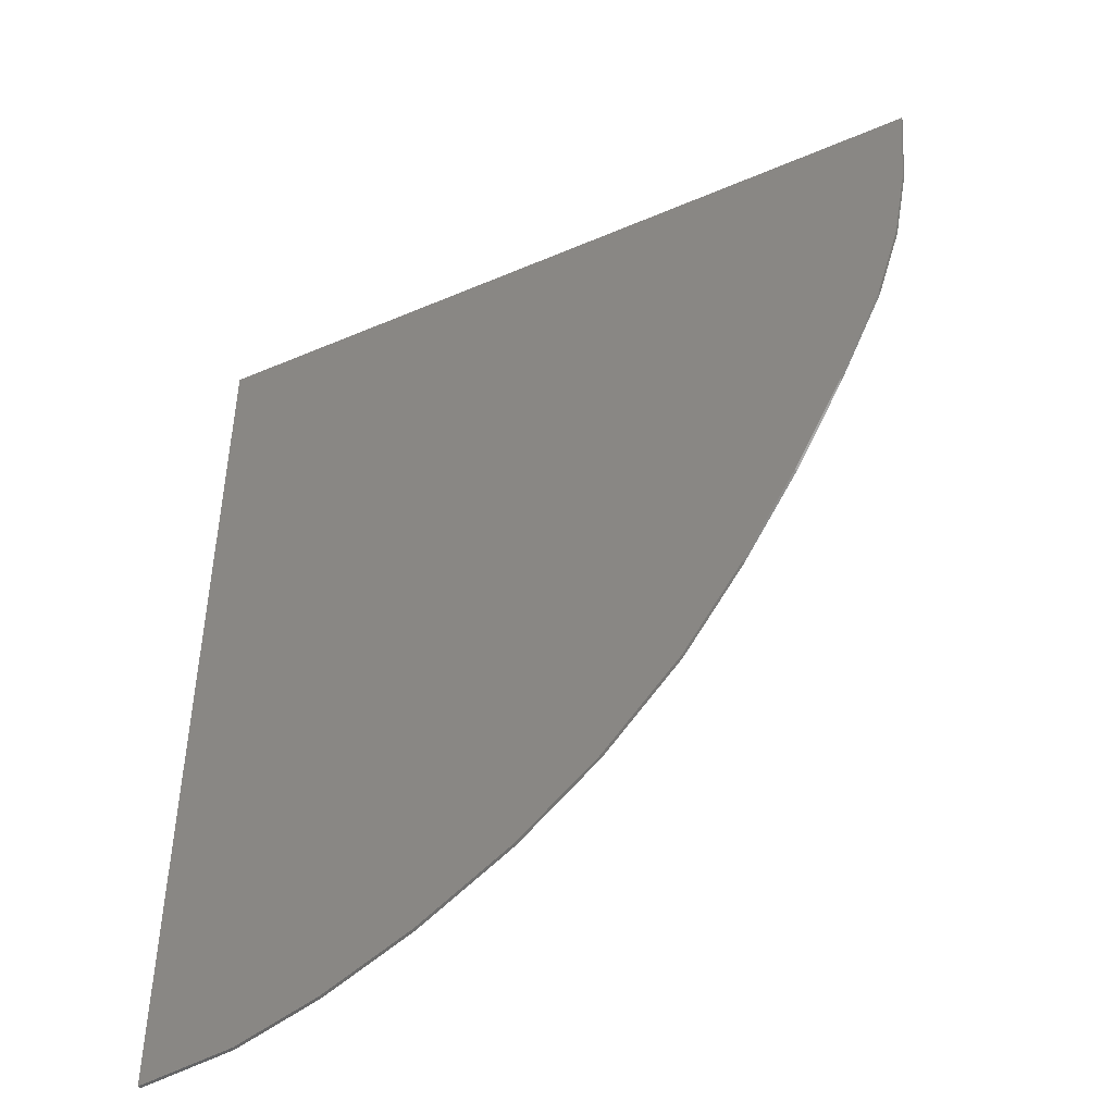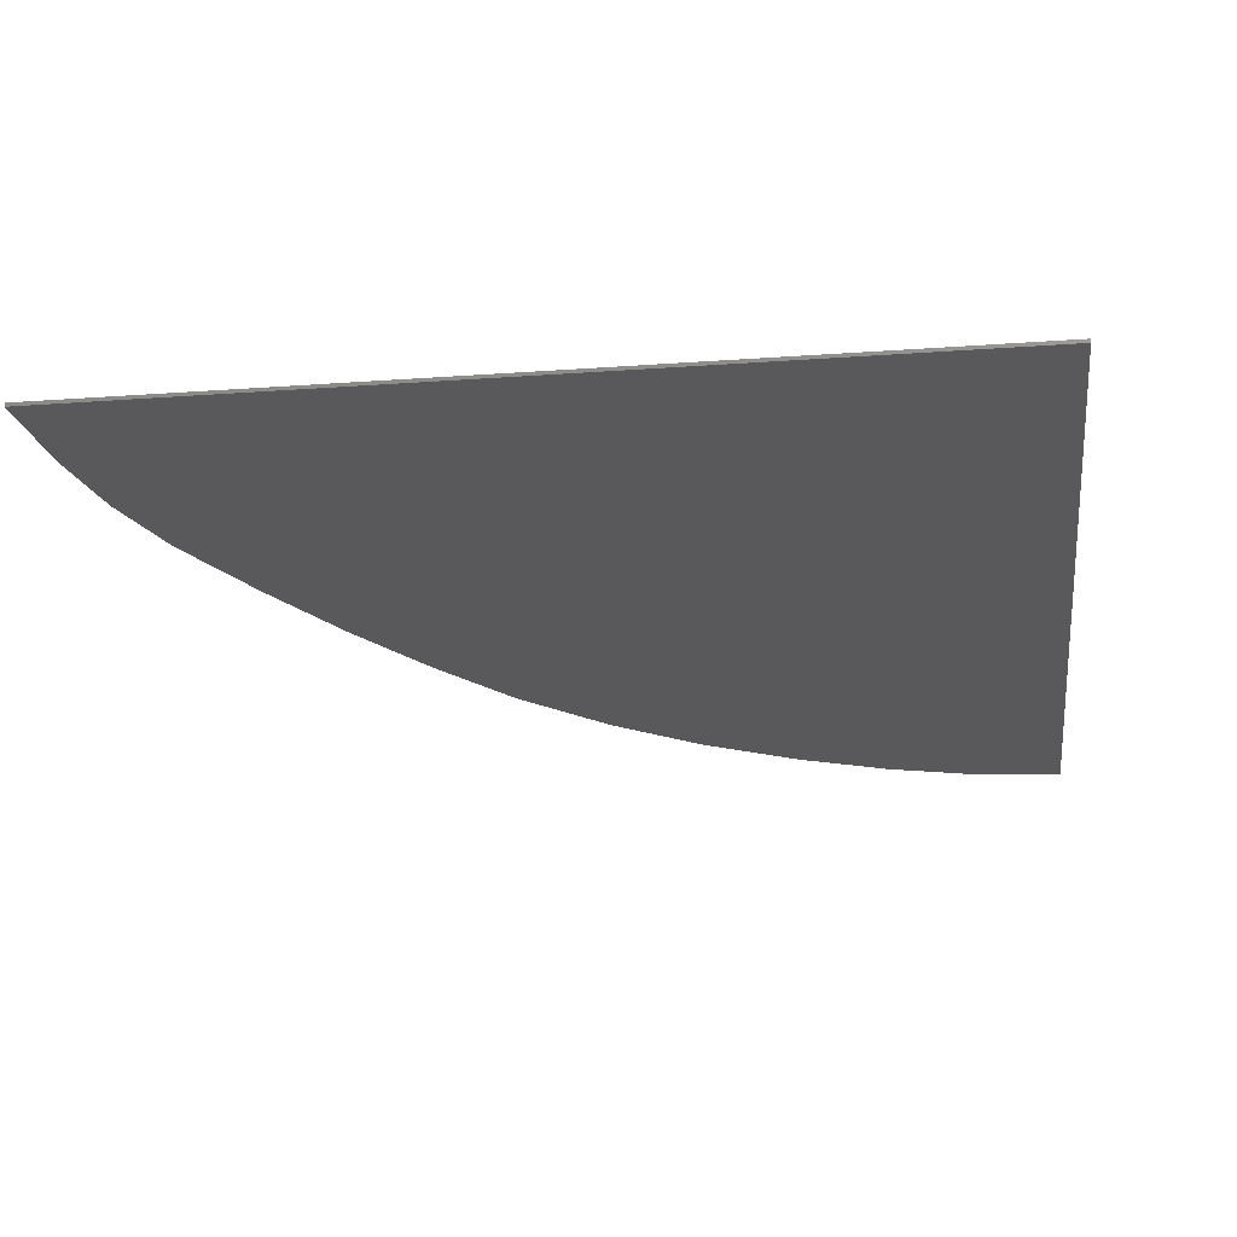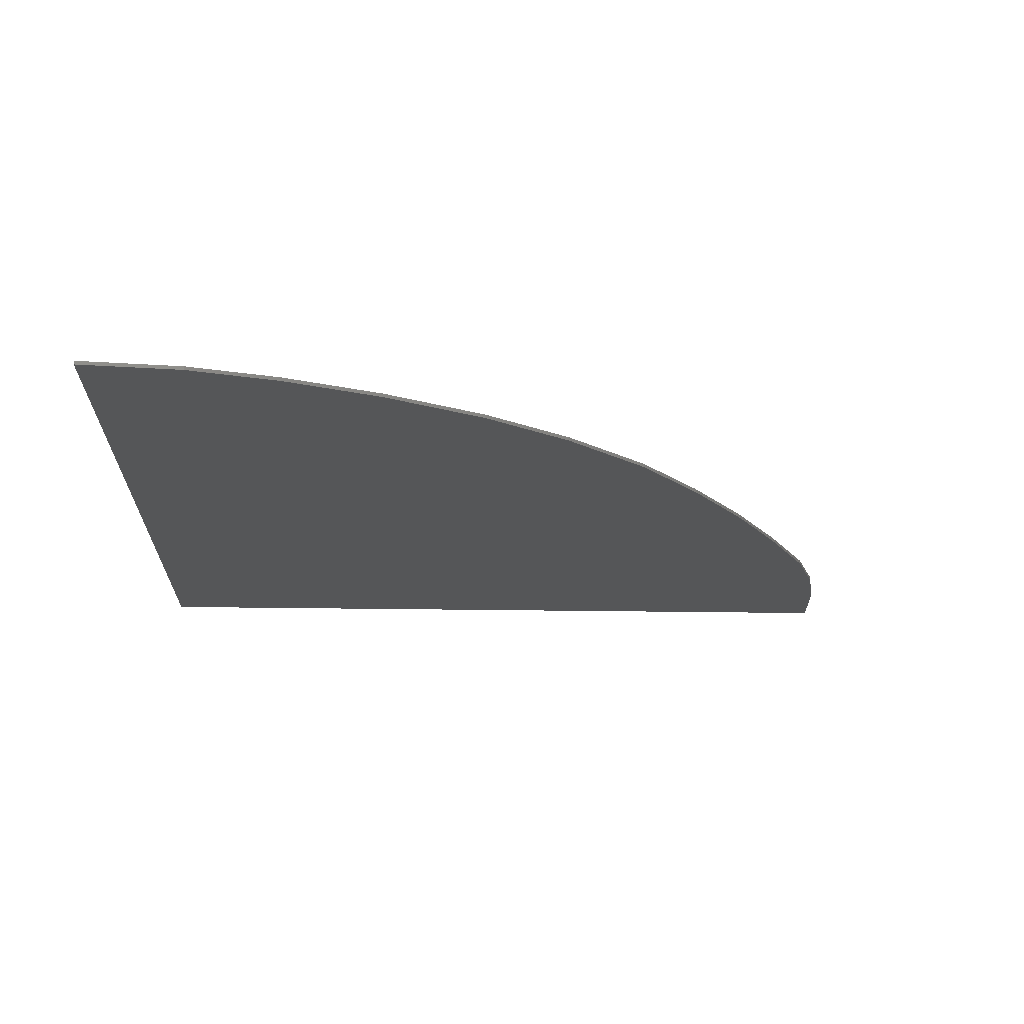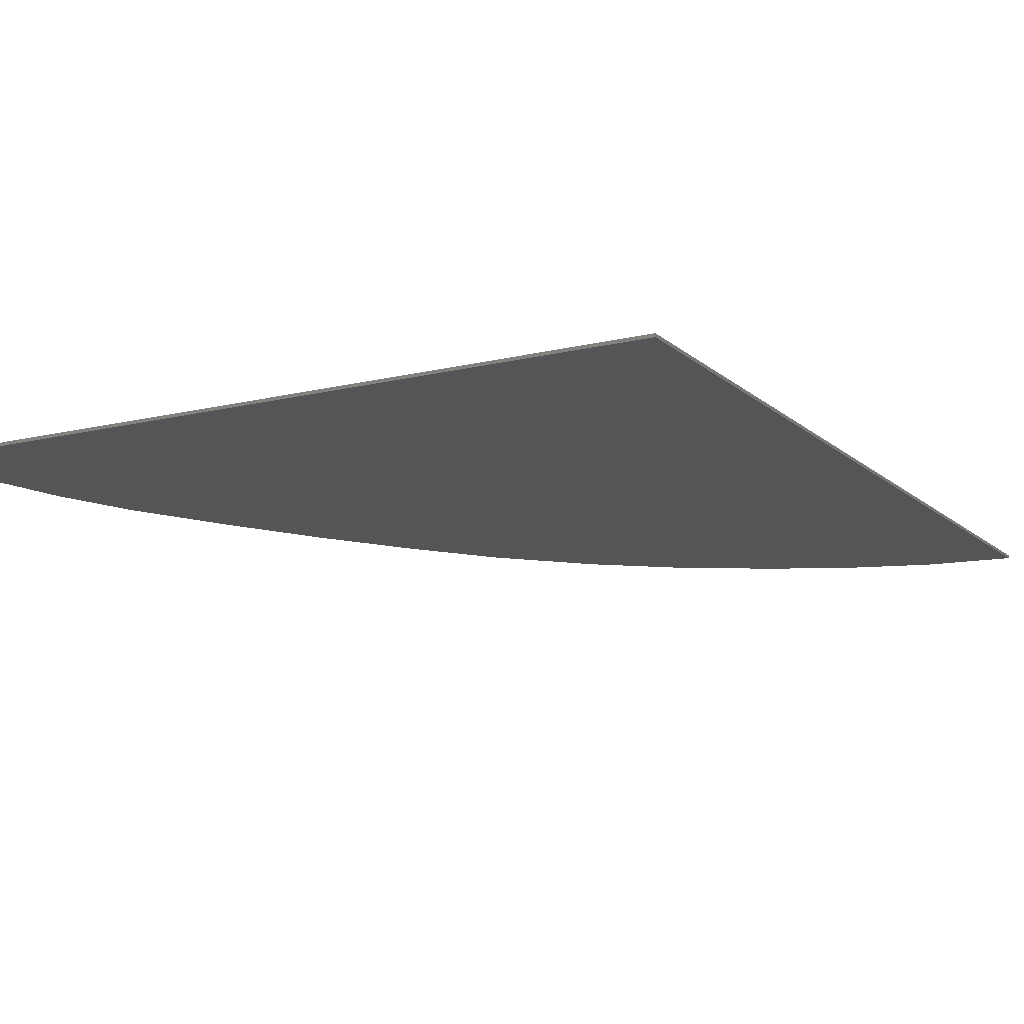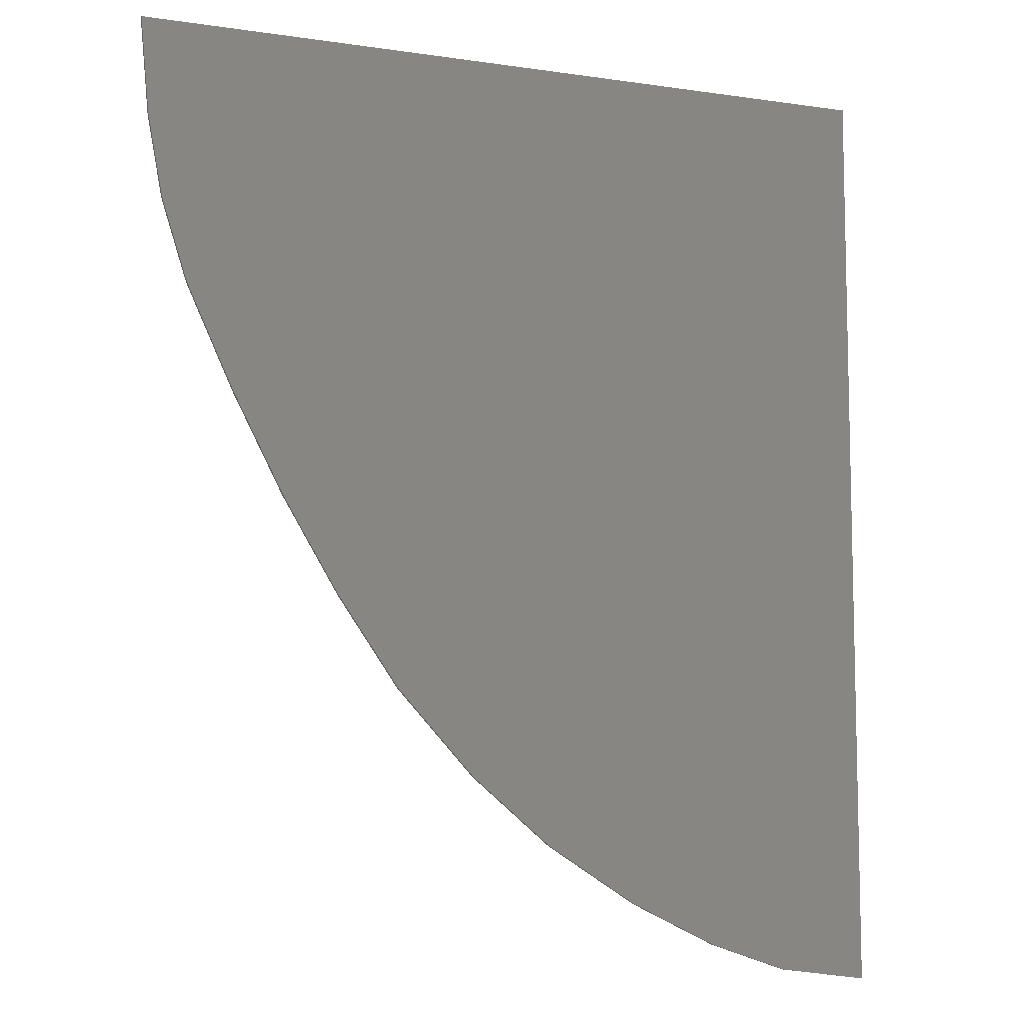
<metadata>
{"format":"stl","ext":"stl","renderer":"f3d","projection":"perspective","resolution":1024,"background":"white","views":[{"elev":-46.9,"azim":-154.0,"up":"+Z"},{"elev":-22.0,"azim":7.3,"up":"+Y"},{"elev":-15.0,"azim":177.4,"up":"+Y"},{"elev":-13.5,"azim":29.1,"up":"+Y"},{"elev":-8.7,"azim":-21.6,"up":"+Z"}]}
</metadata>
<code>
# stl→obj: 44 verts, 81 faces
v -8.04 -0.1 9.36
v 12 -0.1 11.2
v -8.64 -0.1 11.2
v -7.154 -0.1 6.758
v -5.78 -0.1 3.82
v -4.225 -0.1 0.9797
v -2.463 -0.1 -1.714
v -0.43 -0.1 -4.262
v 1.857 -0.1 -6.55
v 3.84 -0.1 -8
v 12 -0.1 -8
v 6.764 -0.1 -9.776
v 9.24 -0.1 -10.72
v 12 -0.1 -11.2
v 9.2 -0.1 -14.08
v 12 -0.1 -14.4
v 6.72 -0.1 -13.28
v 4.046 -0.1 -12.02
v 1.214 -0.1 -10.26
v -1.269 -0.1 -8.194
v -3.691 -0.1 -5.579
v -5.606 -0.1 -2.833
v -7.359 -0.1 0.0796
v -8.965 -0.1 3.167
v -10.44 -0.1 6.354
v -11.24 -0.1 8.868
v -11.72 -0.1 11.4
v -12 -0.1 14.4
v 12 -0.1 14.4
v 12 0 14.4
v 12 0 -14.4
v -12 0 14.4
v -11.72 0 11.4
v -3.691 0 -5.579
v -1.269 0 -8.194
v 1.214 0 -10.26
v -7.359 0 0.0796
v -5.606 0 -2.833
v -10.44 0 6.354
v -8.965 0 3.167
v -11.24 0 8.868
v 6.72 0 -13.28
v 9.2 0 -14.08
v 4.046 0 -12.02
f 1 2 3
f 2 1 4
f 5 2 4
f 2 5 6
f 7 2 6
f 2 7 8
f 9 2 8
f 2 9 10
f 2 10 11
f 12 11 10
f 11 12 13
f 11 13 14
f 14 15 16
f 15 14 13
f 13 17 15
f 17 13 12
f 12 18 17
f 18 12 10
f 10 19 18
f 19 10 9
f 9 20 19
f 20 9 8
f 8 21 20
f 21 8 7
f 7 22 21
f 22 7 6
f 6 23 22
f 23 6 5
f 5 24 23
f 24 5 4
f 4 25 24
f 25 4 1
f 1 26 25
f 26 1 3
f 3 27 26
f 27 3 28
f 2 28 3
f 28 2 29
f 16 30 29
f 30 16 31
f 29 32 28
f 32 29 30
f 27 32 33
f 32 27 28
f 20 34 35
f 34 20 21
f 19 35 36
f 35 19 20
f 22 37 38
f 37 22 23
f 21 38 34
f 38 21 22
f 24 39 40
f 39 24 25
f 23 40 37
f 40 23 24
f 26 33 41
f 33 26 27
f 25 41 39
f 41 25 26
f 15 42 43
f 42 15 17
f 16 43 31
f 43 16 15
f 18 36 44
f 36 18 19
f 17 44 42
f 44 17 18
f 30 33 32
f 33 30 41
f 30 39 41
f 39 30 40
f 30 37 40
f 37 30 38
f 30 34 38
f 34 30 35
f 30 36 35
f 36 30 44
f 30 42 44
f 42 30 43
f 30 31 43

</code>
